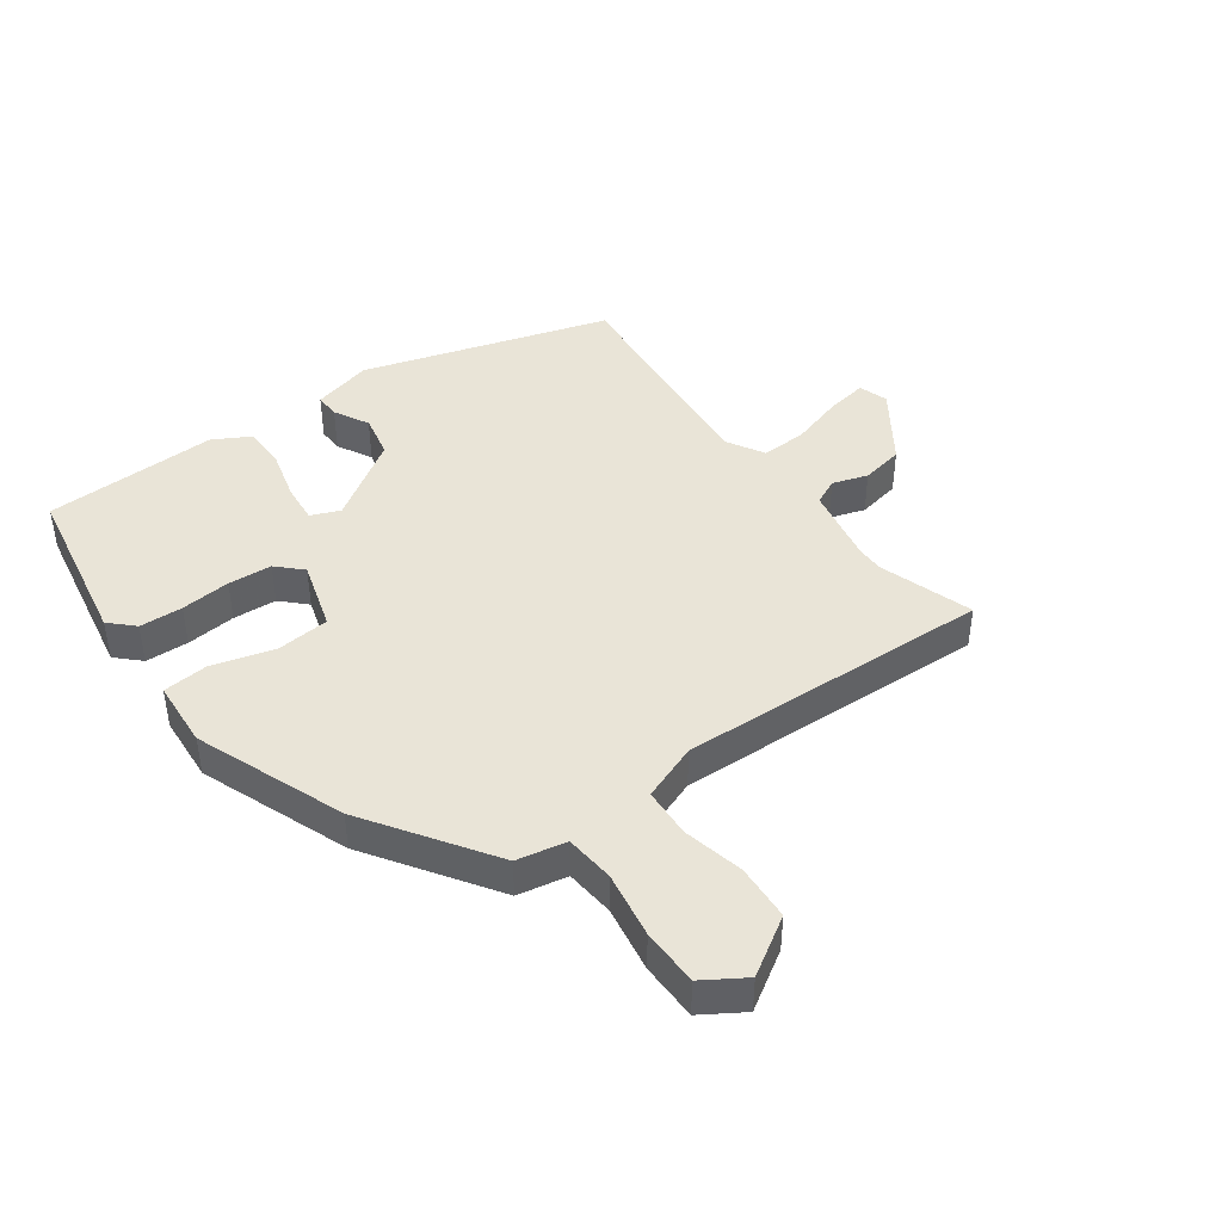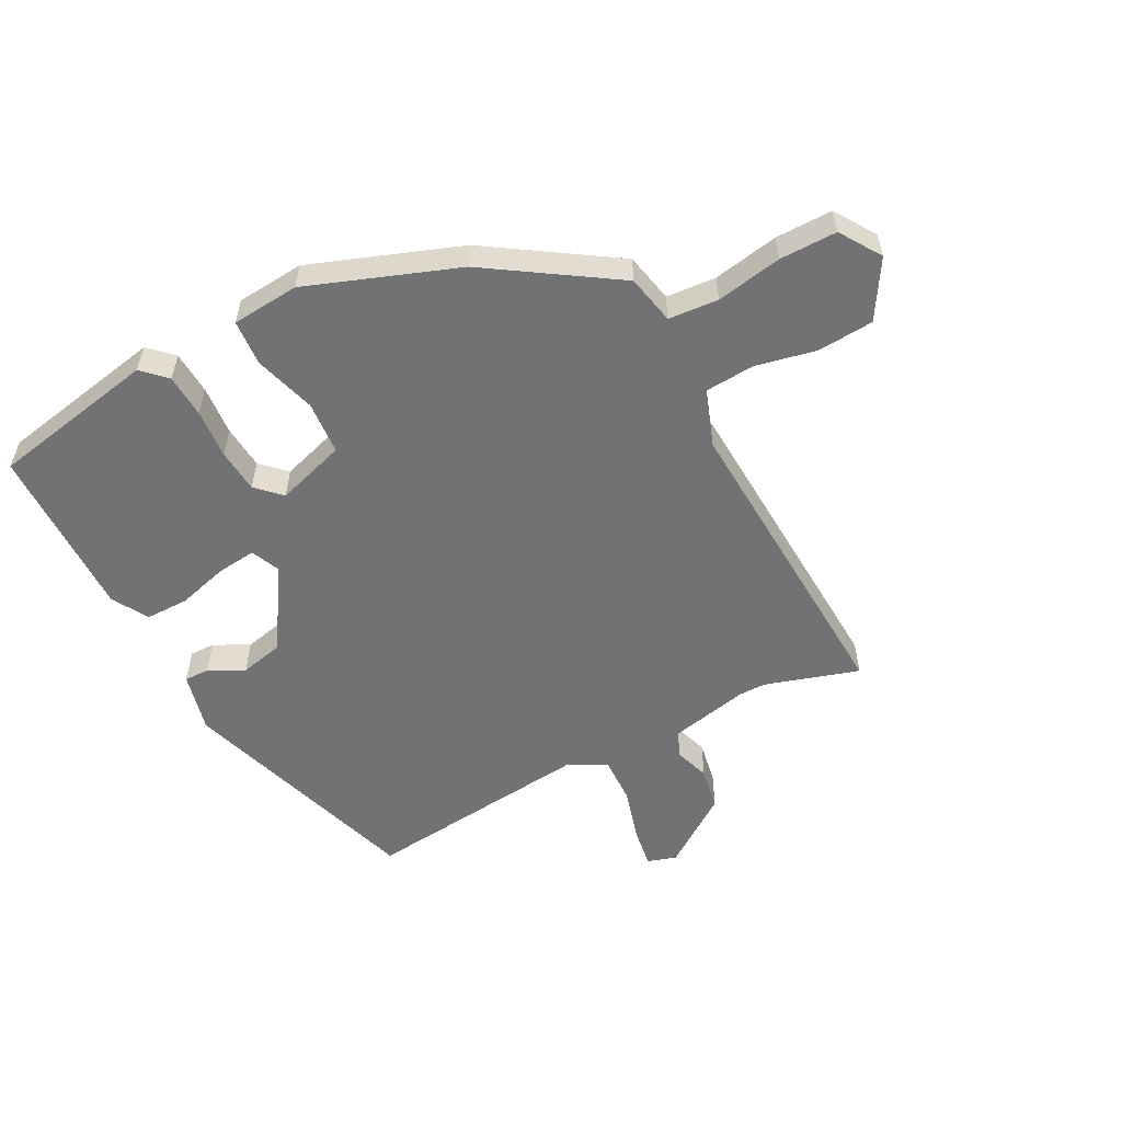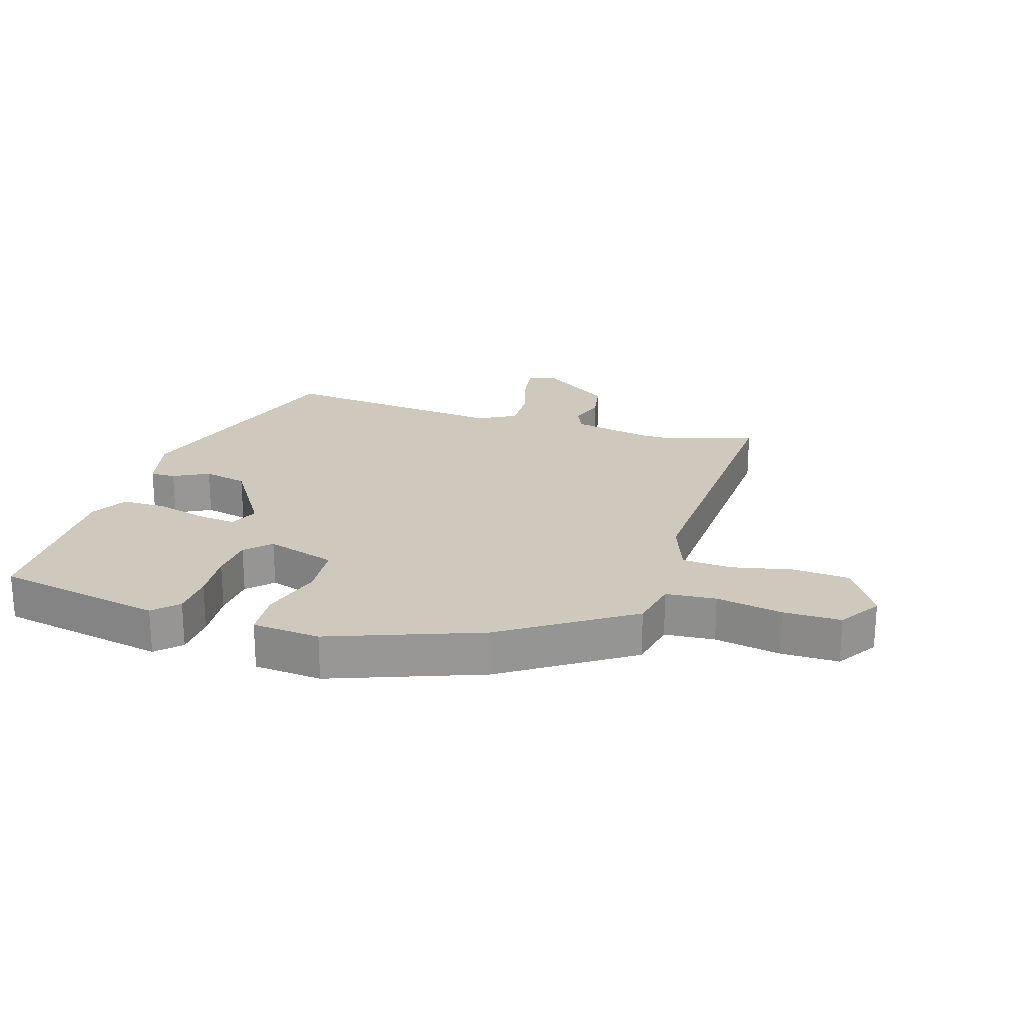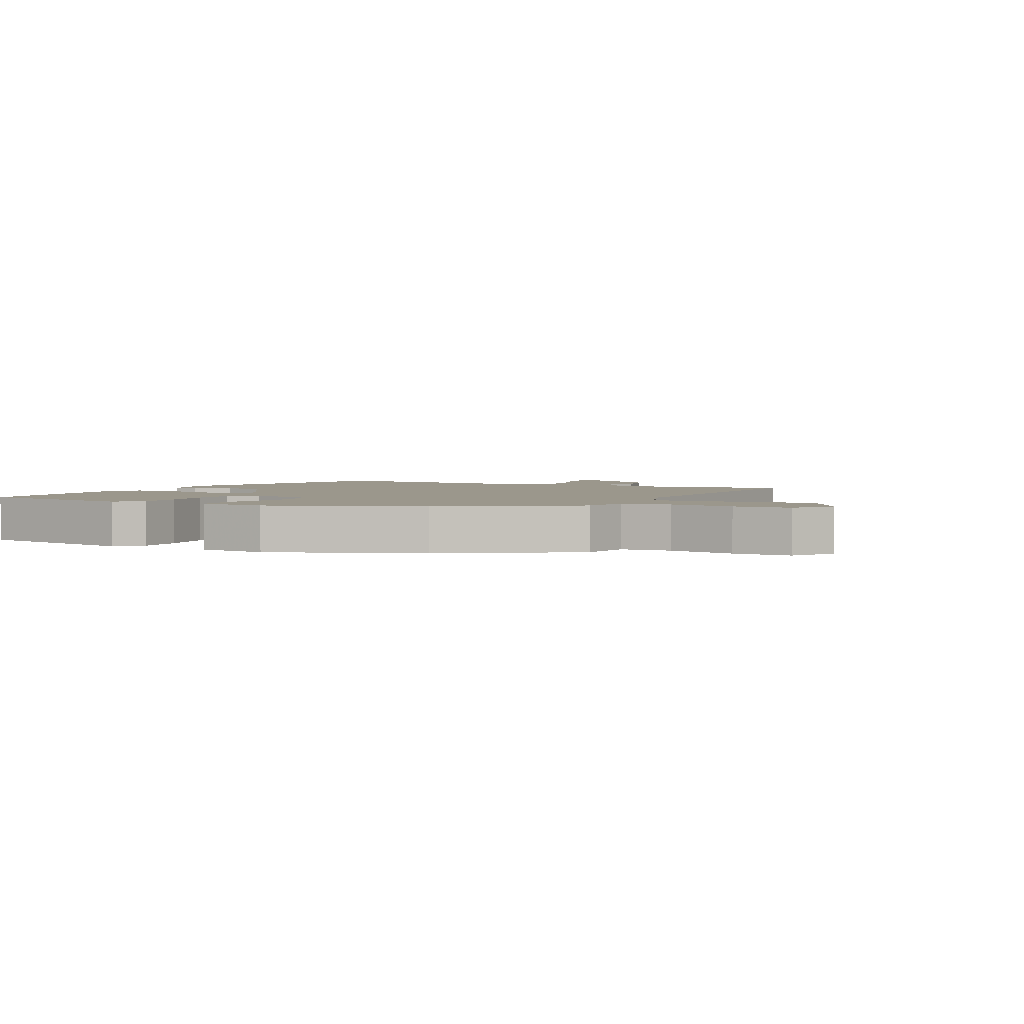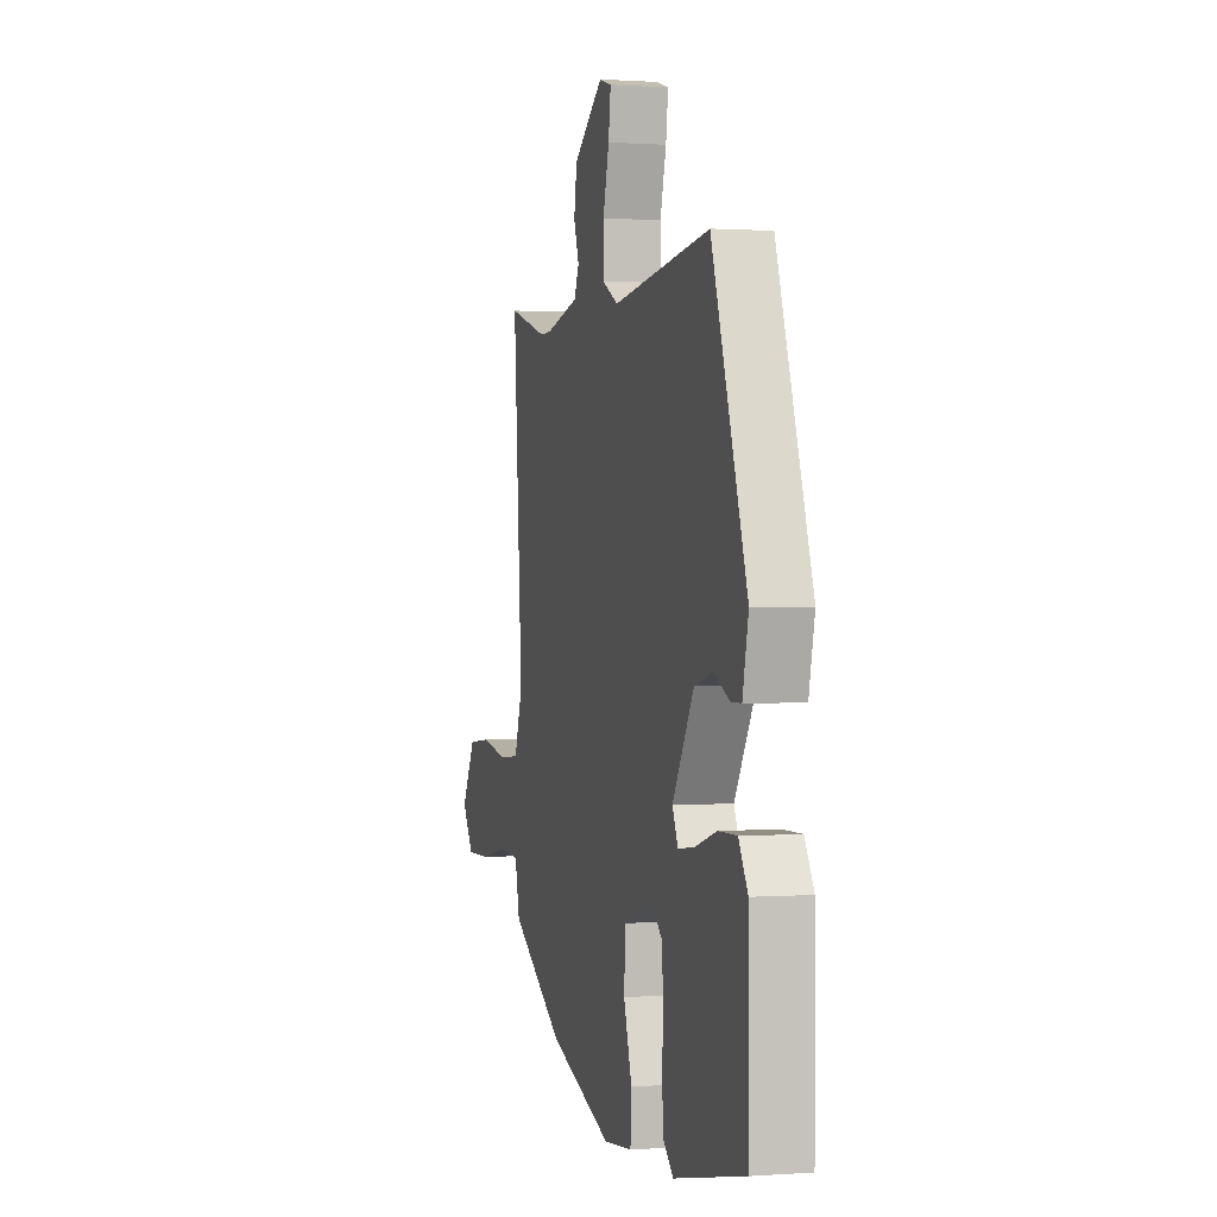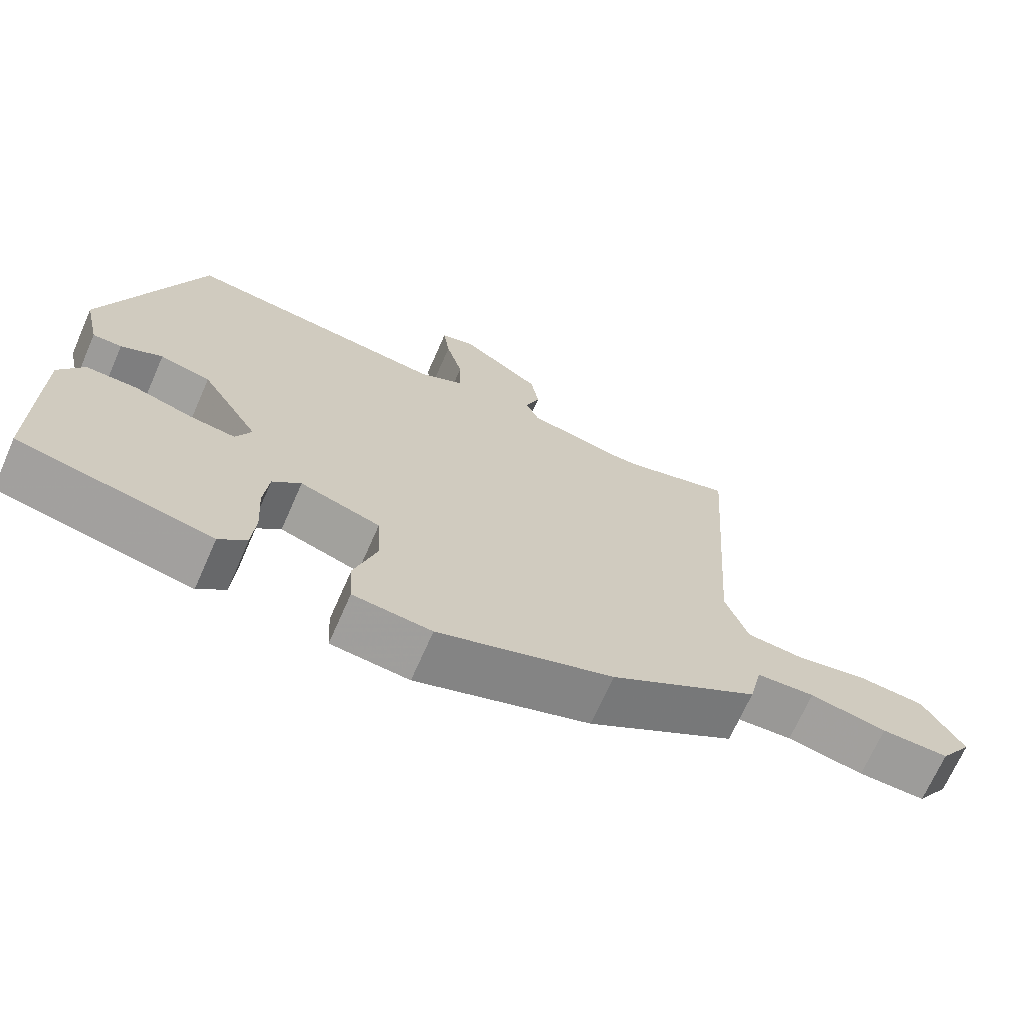
<metadata>
{"format":"obj","ext":"obj","renderer":"f3d","projection":"perspective","resolution":1024,"background":"white","views":[{"elev":43.2,"azim":-127.8,"up":"+Y"},{"elev":-55.5,"azim":-153.3,"up":"+Y"},{"elev":22.4,"azim":-163.9,"up":"+Y"},{"elev":2.8,"azim":-154.5,"up":"+Y"},{"elev":0.7,"azim":74.9,"up":"+Z"},{"elev":-69.7,"azim":156.2,"up":"+Z"}]}
</metadata>
<code>
v -0.531 0.07 0.509
v -0.38 0.07 0.465
v -0.337 0.07 0.466
v -0.211 0.07 0.495
v -0.193 0.07 0.537
v -0.213 0.07 0.593
v -0.202 0.07 0.662
v -0.09 0.07 0.744
v -0.043 0.07 0.73
v -0.052 0.07 0.664
v -0.075 0.07 0.578
v -0.076 0.07 0.504
v -0.015 0.07 0.472
v 0.352 0.07 0.517
v 0.484 0.07 0.126
v 0.462 0.07 0.029
v 0.422 0.07 0.029
v 0.365 0.07 0.057
v 0.295 0.07 0.04
v 0.214 0.07 -0.092
v 0.235 0.07 -0.138
v 0.298 0.07 -0.13
v 0.379 0.07 -0.106
v 0.449 0.07 -0.105
v 0.483 0.07 -0.163
v 0.483 0.07 -0.442
v 0.217 0.07 -0.498
v 0.179 0.07 -0.462
v 0.174 0.07 -0.393
v 0.179 0.07 -0.313
v 0.172 0.07 -0.243
v 0.133 0.07 -0.206
v 0.022 0.07 -0.243
v 0.017 0.07 -0.329
v 0.048 0.07 -0.427
v 0.044 0.07 -0.5
v -0.064 0.07 -0.511
v -0.305 0.07 -0.427
v -0.509 0.07 -0.299
v -0.527 0.07 -0.22
v -0.607 0.07 -0.215
v -0.712 0.07 -0.236
v -0.804 0.07 -0.238
v -0.848 0.07 -0.173
v -0.794 0.07 -0.08
v -0.704 0.07 -0.072
v -0.606 0.07 -0.091
v -0.527 0.07 -0.084
v -0.496 0.07 0.007
v -0.531 0 0.509
v -0.38 0 0.465
v -0.337 0 0.466
v -0.211 0 0.495
v -0.193 0 0.537
v -0.213 0 0.593
v -0.202 0 0.662
v -0.09 0 0.744
v -0.043 0 0.73
v -0.052 0 0.664
v -0.075 0 0.578
v -0.076 0 0.504
v -0.015 0 0.472
v 0.352 0 0.517
v 0.484 0 0.126
v 0.462 0 0.029
v 0.422 0 0.029
v 0.365 0 0.057
v 0.295 0 0.04
v 0.214 0 -0.092
v 0.235 0 -0.138
v 0.298 0 -0.13
v 0.379 0 -0.106
v 0.449 0 -0.105
v 0.483 0 -0.163
v 0.483 0 -0.442
v 0.217 0 -0.498
v 0.179 0 -0.462
v 0.174 0 -0.393
v 0.179 0 -0.313
v 0.172 0 -0.243
v 0.133 0 -0.206
v 0.022 0 -0.243
v 0.017 0 -0.329
v 0.048 0 -0.427
v 0.044 0 -0.5
v -0.064 0 -0.511
v -0.305 0 -0.427
v -0.509 0 -0.299
v -0.527 0 -0.22
v -0.607 0 -0.215
v -0.712 0 -0.236
v -0.804 0 -0.238
v -0.848 0 -0.173
v -0.794 0 -0.08
v -0.704 0 -0.072
v -0.606 0 -0.091
v -0.527 0 -0.084
v -0.496 0 0.007
f 44 45 46 47
f 44 47 48
f 41 42 43 44
f 40 41 44 48
f 39 40 48 49
f 37 38 39 49
f 34 35 36 37
f 33 34 37 49
f 27 28 29 30
f 27 30 31
f 26 27 31
f 25 26 31 32
f 22 23 24 25
f 21 22 25 32
f 15 16 17 18
f 13 14 15 18
f 12 13 18 19
f 8 9 10 11
f 8 11 12
f 5 6 7 8
f 4 5 8 12
f 3 4 12 19
f 33 49 1 2
f 20 21 32 33
f 19 20 33
f 2 3 19 33
f 96 95 94 93
f 97 96 93
f 93 92 91 90
f 97 93 90 89
f 98 97 89 88
f 98 88 87 86
f 86 85 84 83
f 98 86 83 82
f 79 78 77 76
f 80 79 76
f 80 76 75
f 81 80 75 74
f 74 73 72 71
f 81 74 71 70
f 67 66 65 64
f 67 64 63 62
f 68 67 62 61
f 60 59 58 57
f 61 60 57
f 57 56 55 54
f 61 57 54 53
f 68 61 53 52
f 51 50 98 82
f 82 81 70 69
f 82 69 68
f 82 68 52 51
f 1 50 51 2
f 2 51 52 3
f 3 52 53 4
f 4 53 54 5
f 5 54 55 6
f 6 55 56 7
f 7 56 57 8
f 8 57 58 9
f 9 58 59 10
f 10 59 60 11
f 11 60 61 12
f 12 61 62 13
f 13 62 63 14
f 14 63 64 15
f 15 64 65 16
f 16 65 66 17
f 17 66 67 18
f 18 67 68 19
f 19 68 69 20
f 20 69 70 21
f 21 70 71 22
f 22 71 72 23
f 23 72 73 24
f 24 73 74 25
f 25 74 75 26
f 26 75 76 27
f 27 76 77 28
f 28 77 78 29
f 29 78 79 30
f 30 79 80 31
f 31 80 81 32
f 32 81 82 33
f 33 82 83 34
f 34 83 84 35
f 35 84 85 36
f 36 85 86 37
f 37 86 87 38
f 38 87 88 39
f 39 88 89 40
f 40 89 90 41
f 41 90 91 42
f 42 91 92 43
f 43 92 93 44
f 44 93 94 45
f 45 94 95 46
f 46 95 96 47
f 47 96 97 48
f 48 97 98 49
f 49 98 50 1

</code>
